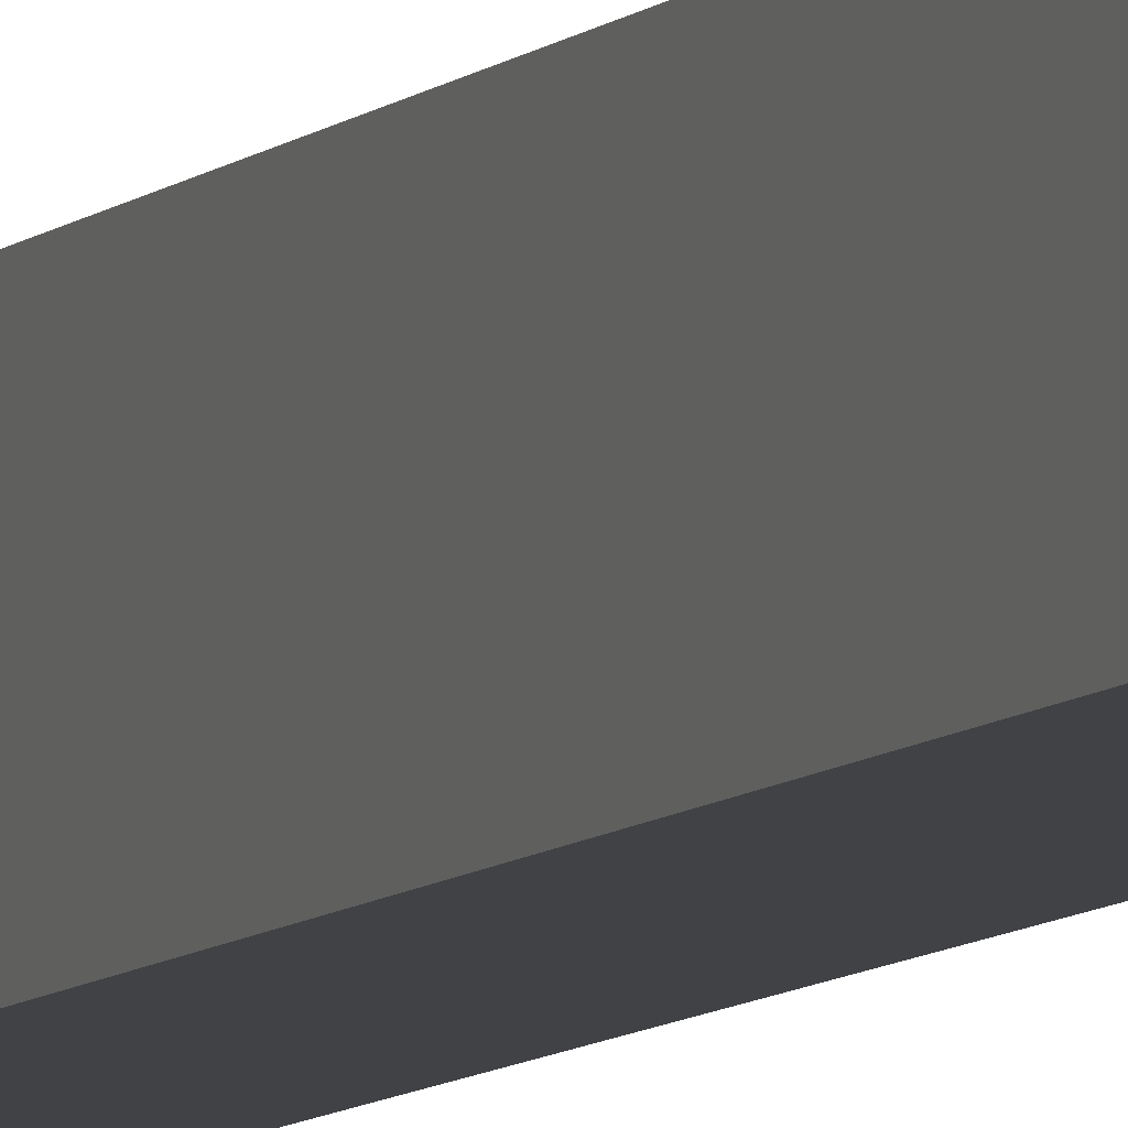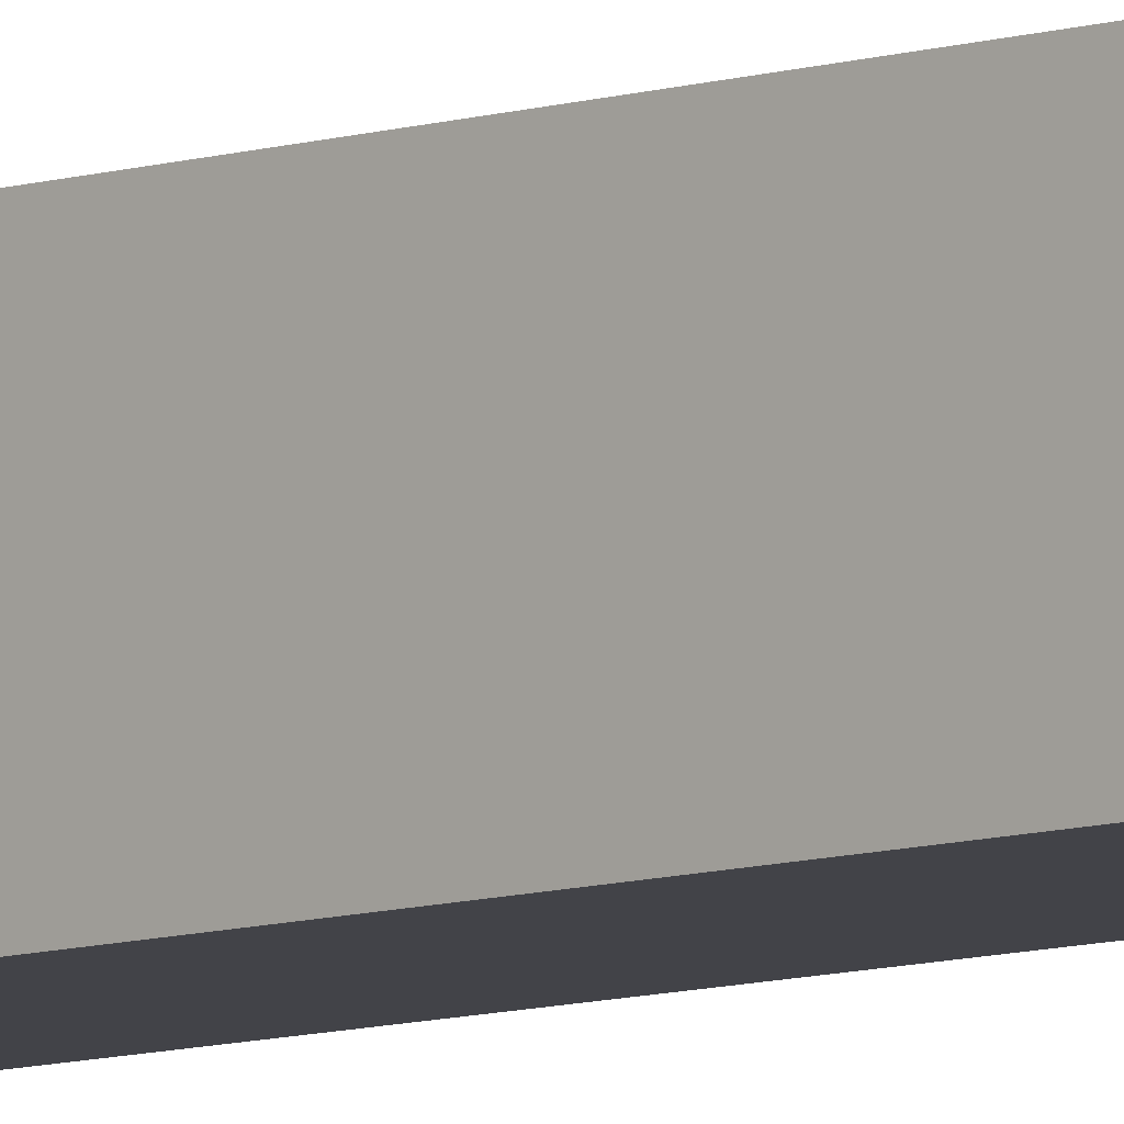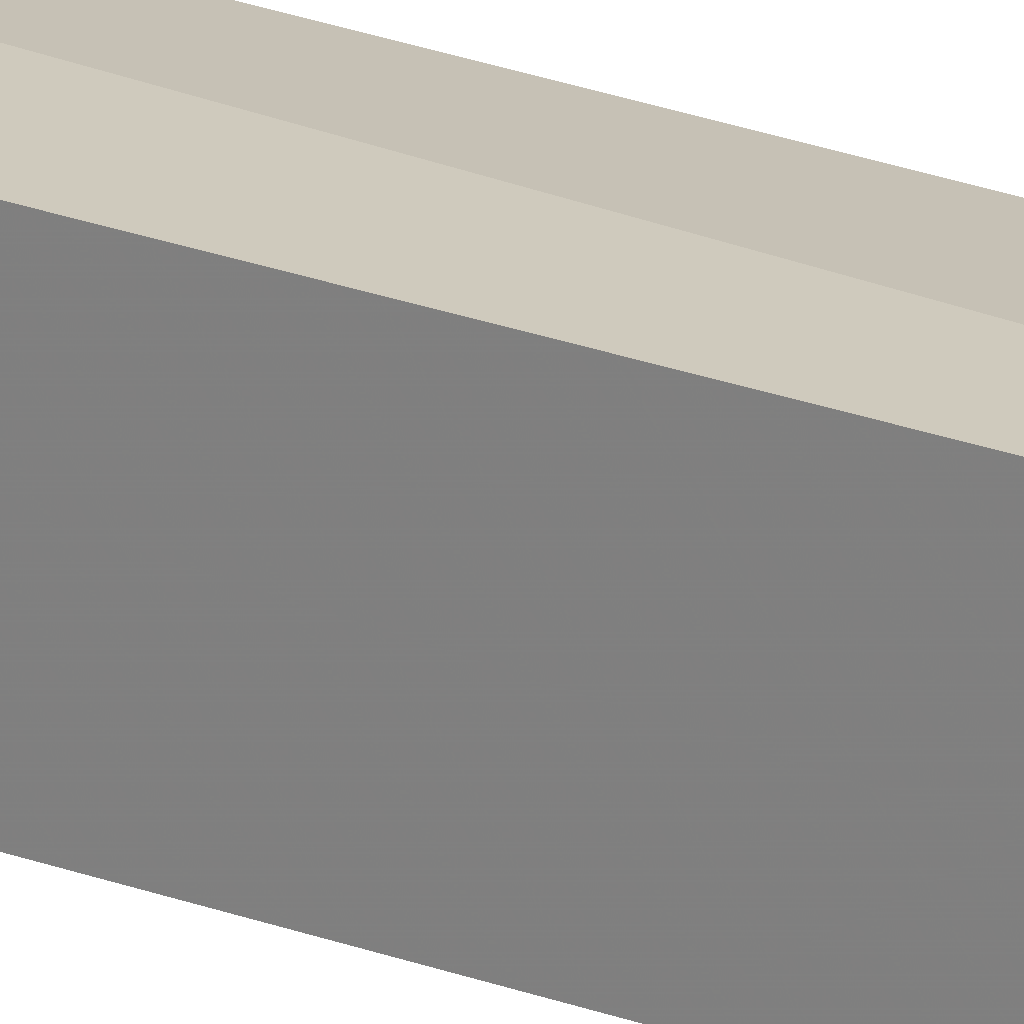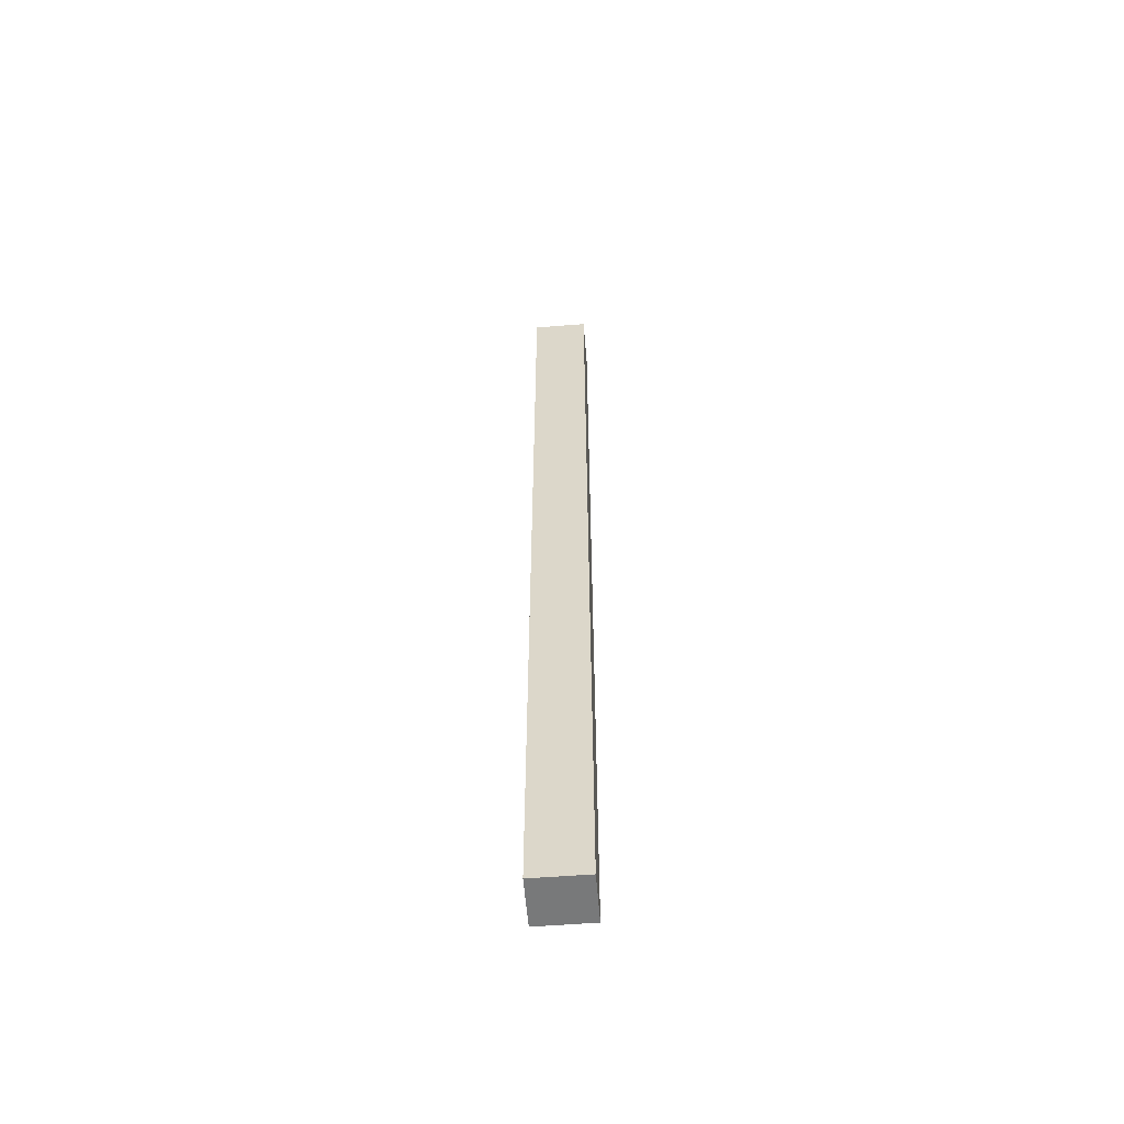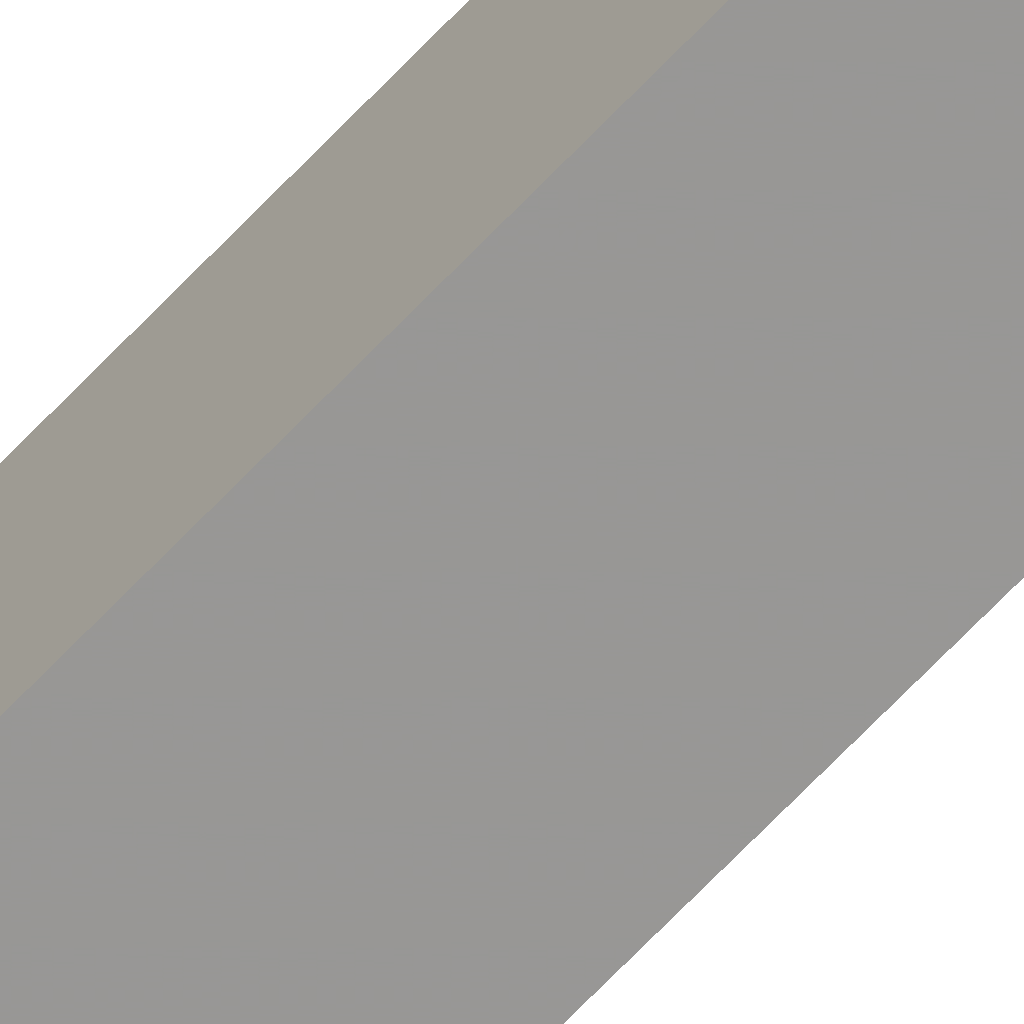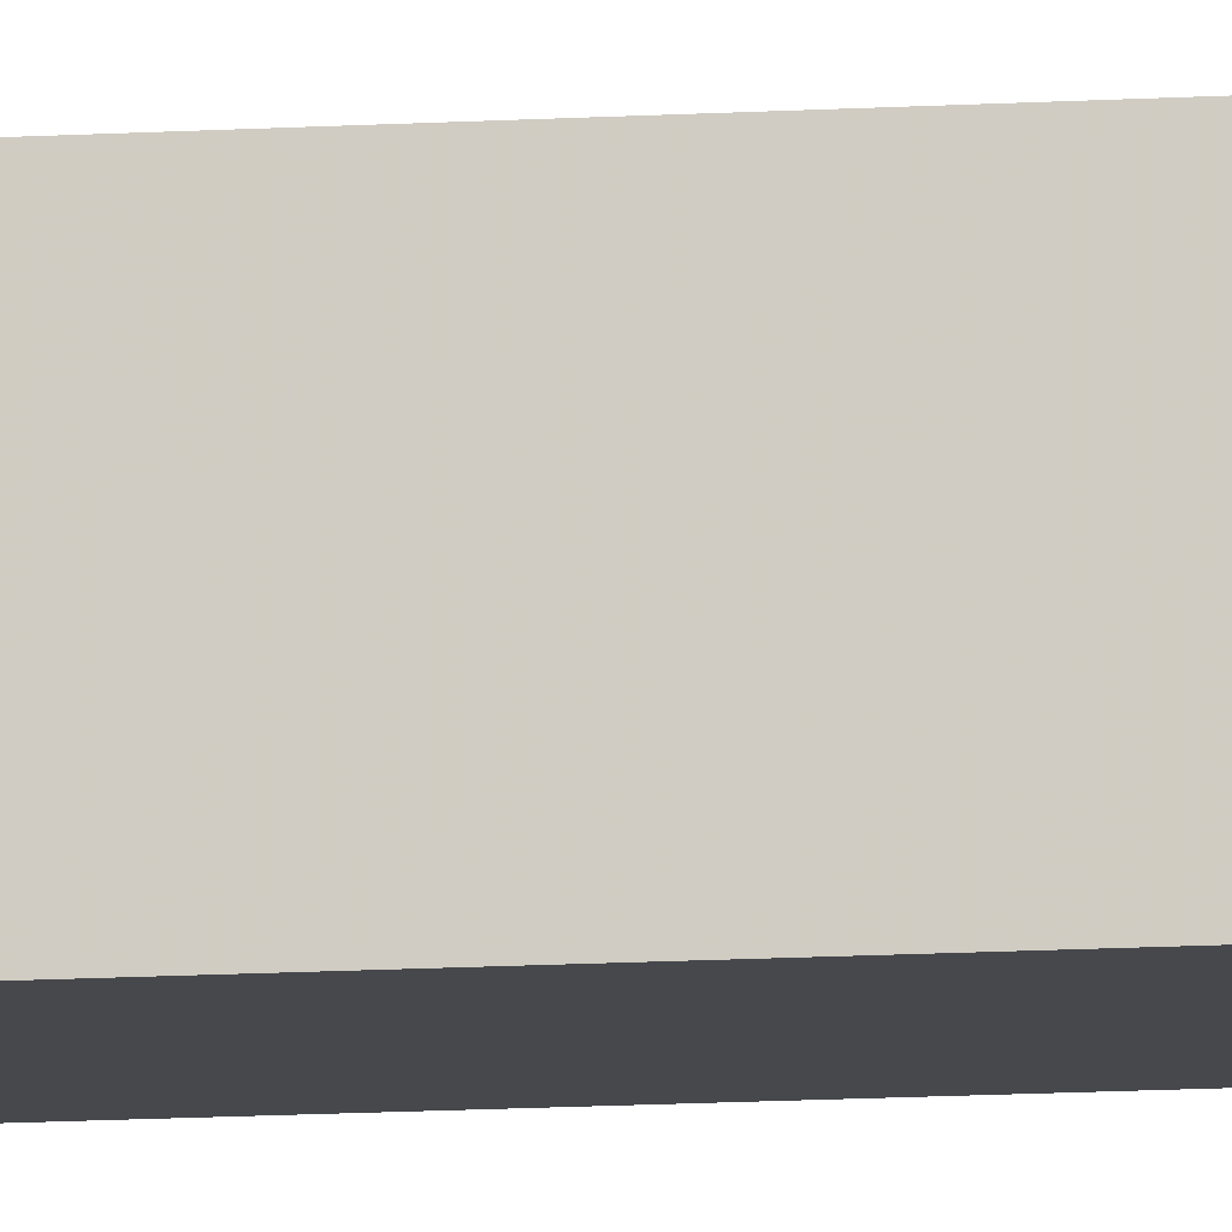
<metadata>
{"format":"obj","ext":"obj","renderer":"f3d","projection":"perspective","resolution":1024,"background":"white","views":[{"elev":-6.6,"azim":160.1,"up":"+Z"},{"elev":-7.6,"azim":135.0,"up":"+Z"},{"elev":22.8,"azim":123.4,"up":"+Z"},{"elev":-57.7,"azim":94.7,"up":"+Y"},{"elev":-68.2,"azim":136.5,"up":"+Z"},{"elev":-11.5,"azim":98.9,"up":"+Z"}]}
</metadata>
<code>
v 0.0001266 0.5272 -0.2288
v 0.0001192 0.08079 -0.2288
v 6.641e-05 0.08079 -0.2544
v -0.02262 0.5272 -0.2544
v -0.02261 0.08078 -0.2288
v 7.374e-05 0.5272 -0.2544
v -0.0226 0.5272 -0.231
v -0.02263 0.08079 -0.2544
f 5 2 1
f 5 3 2
f 6 3 4
f 6 1 2
f 6 2 3
f 7 5 1
f 7 4 5
f 7 6 4
f 7 1 6
f 8 5 4
f 8 4 3
f 8 3 5

</code>
